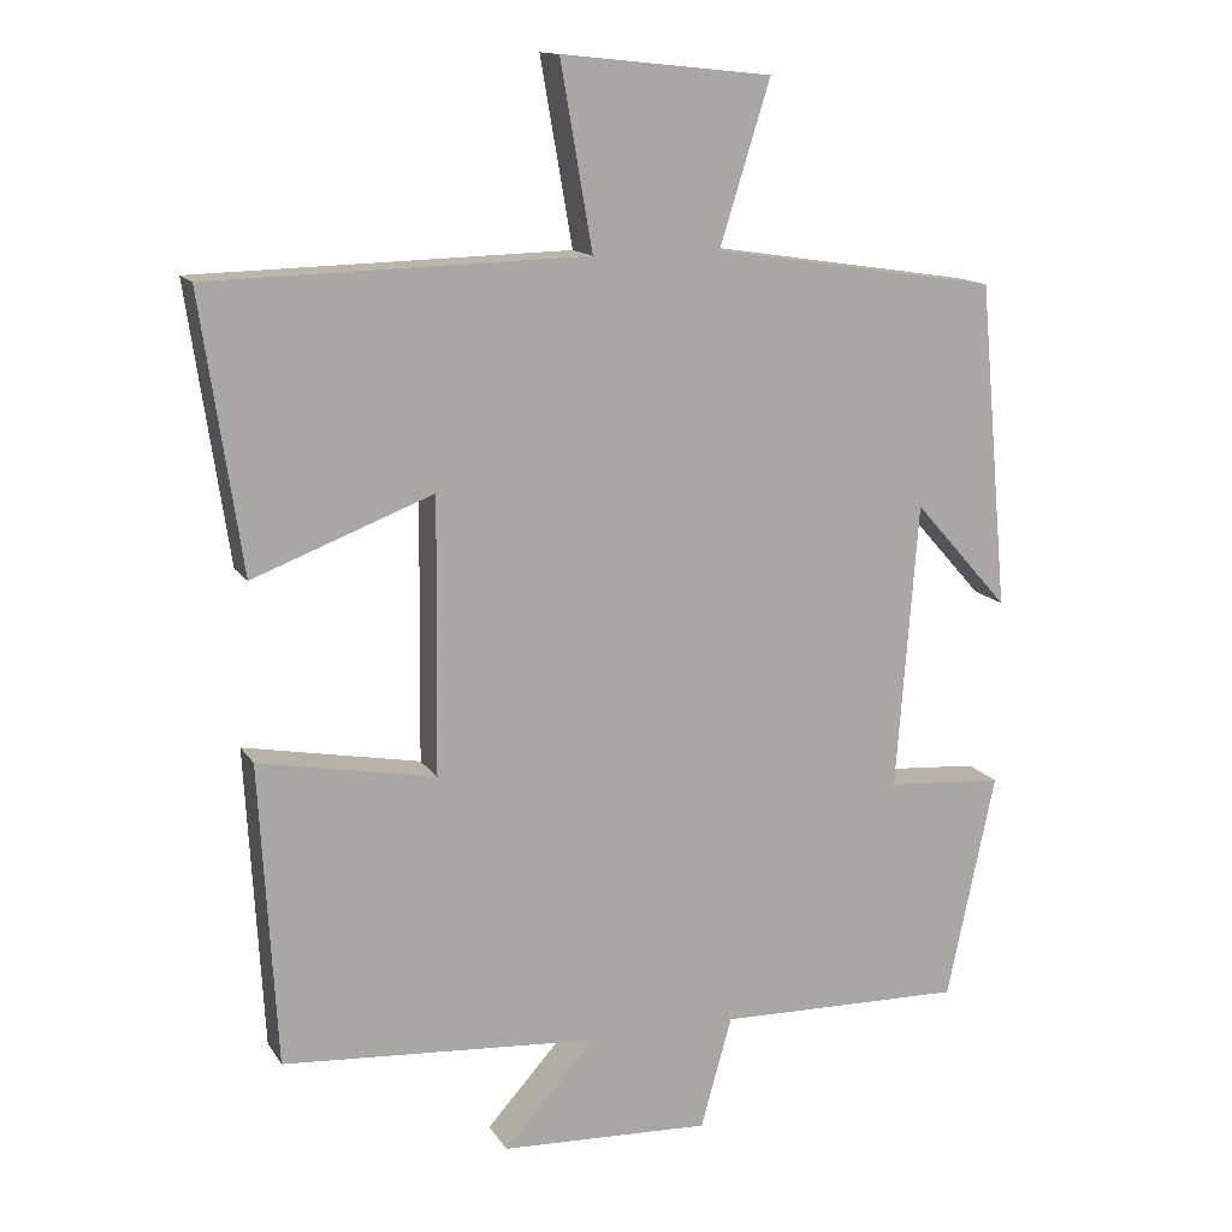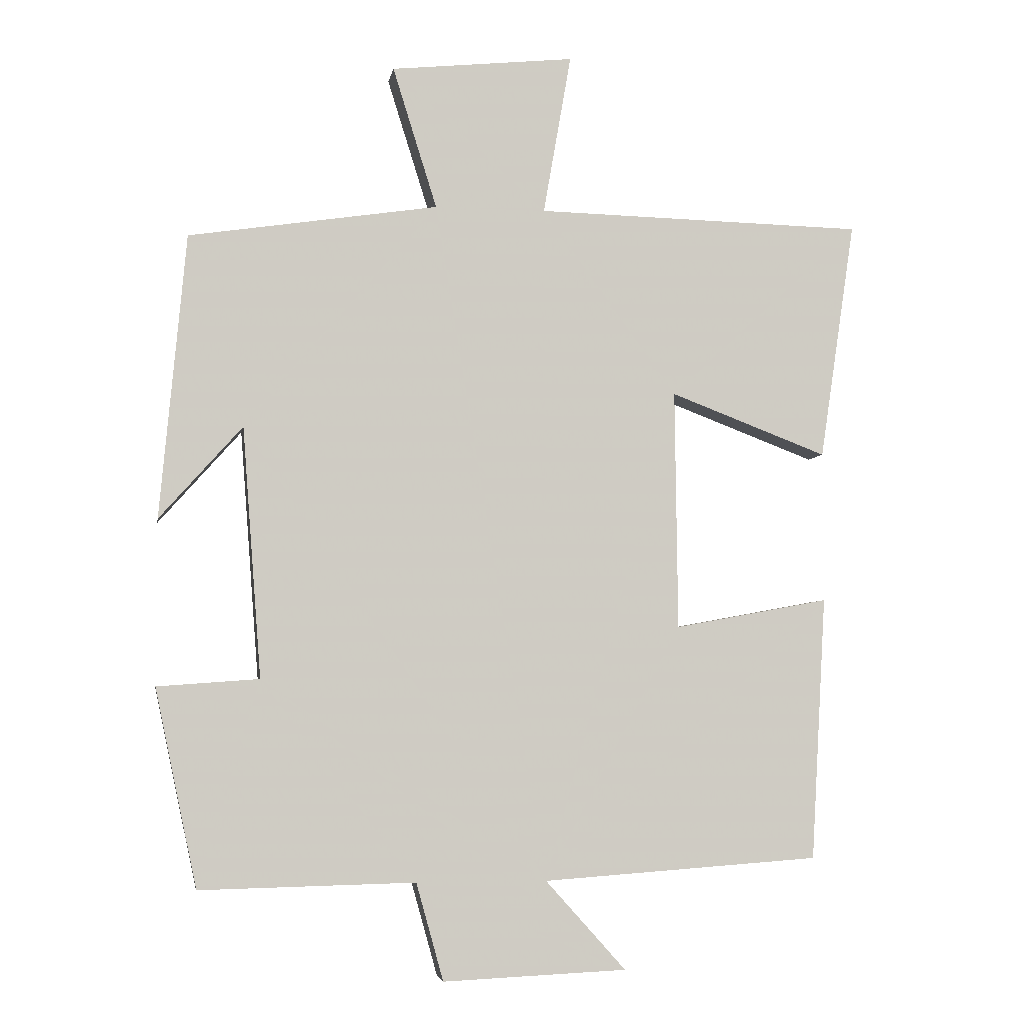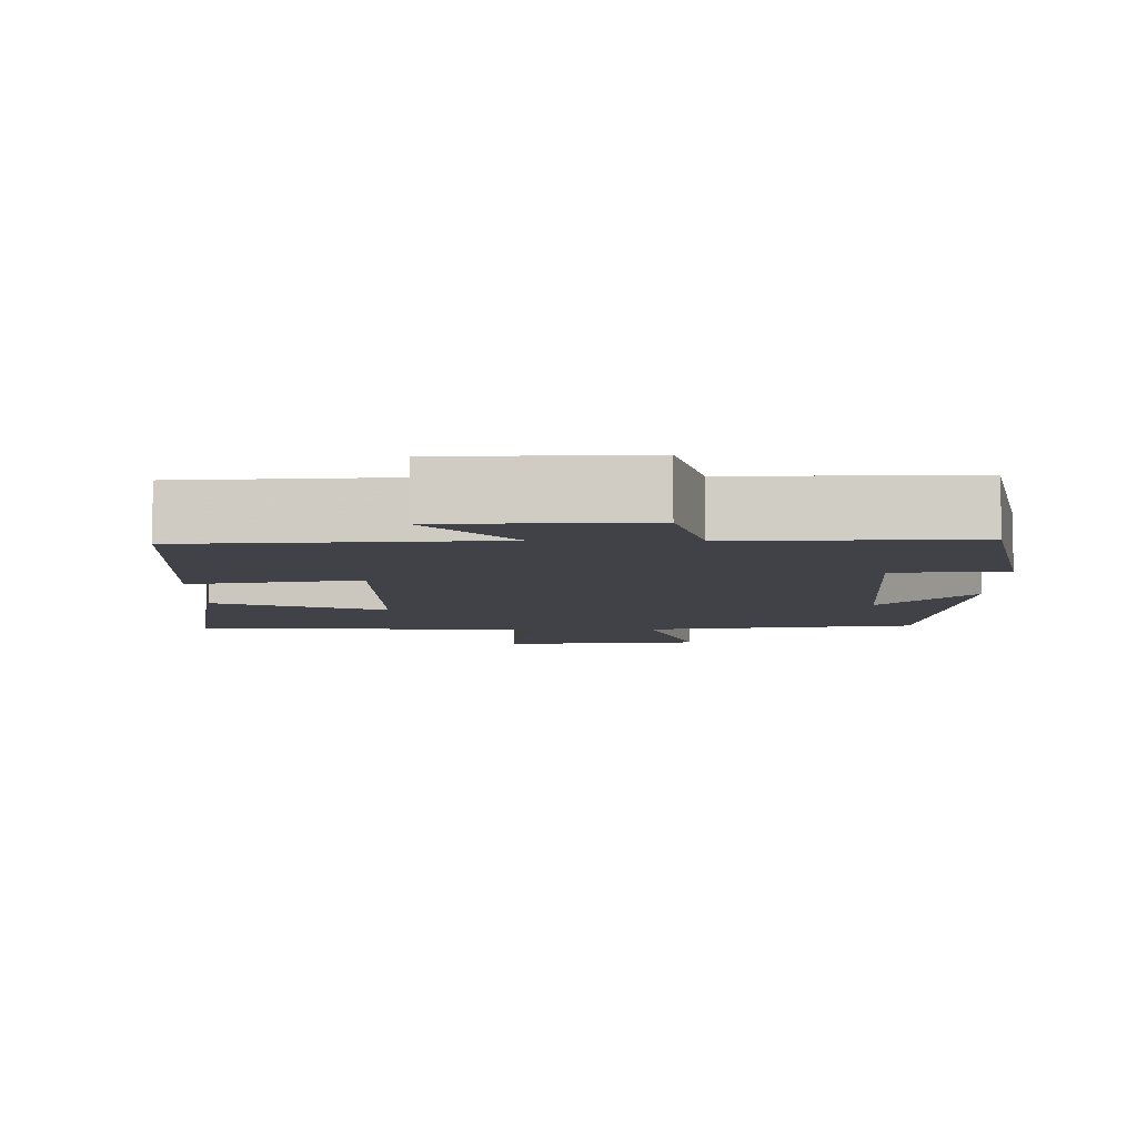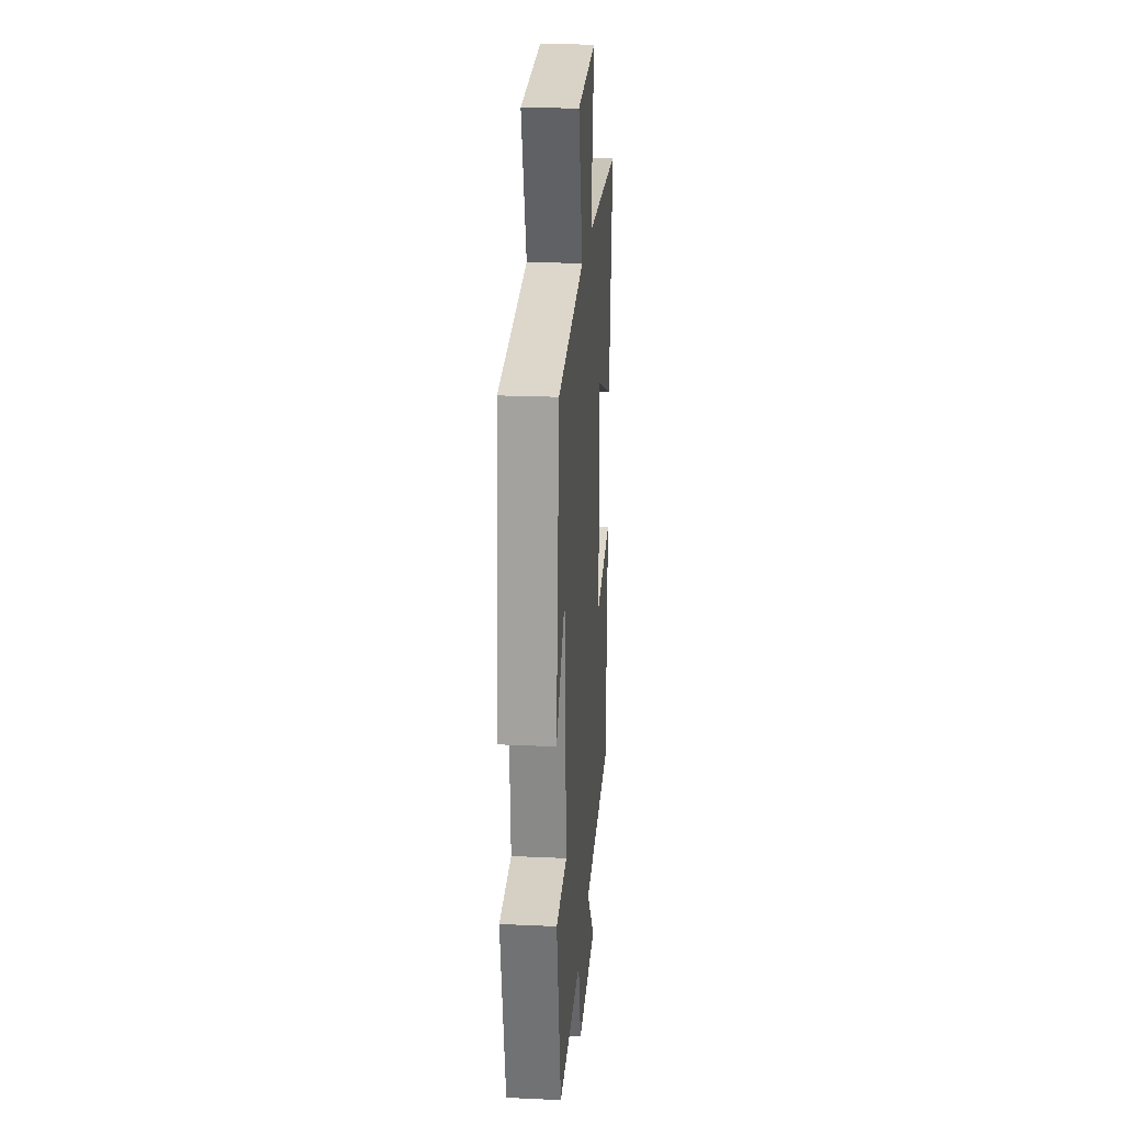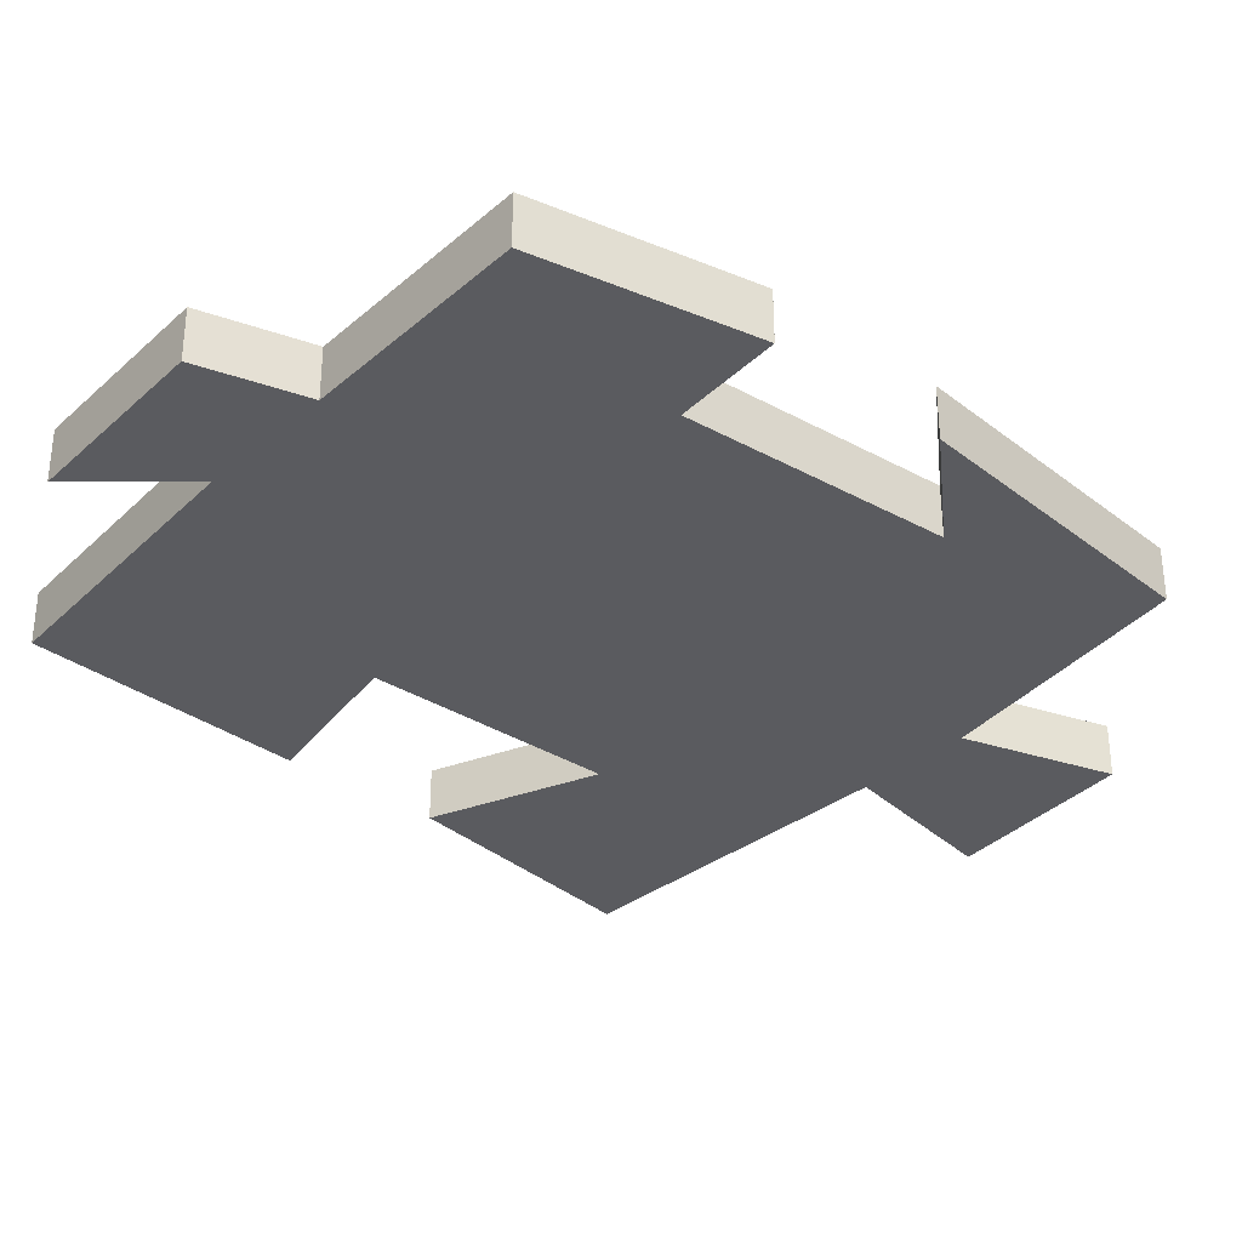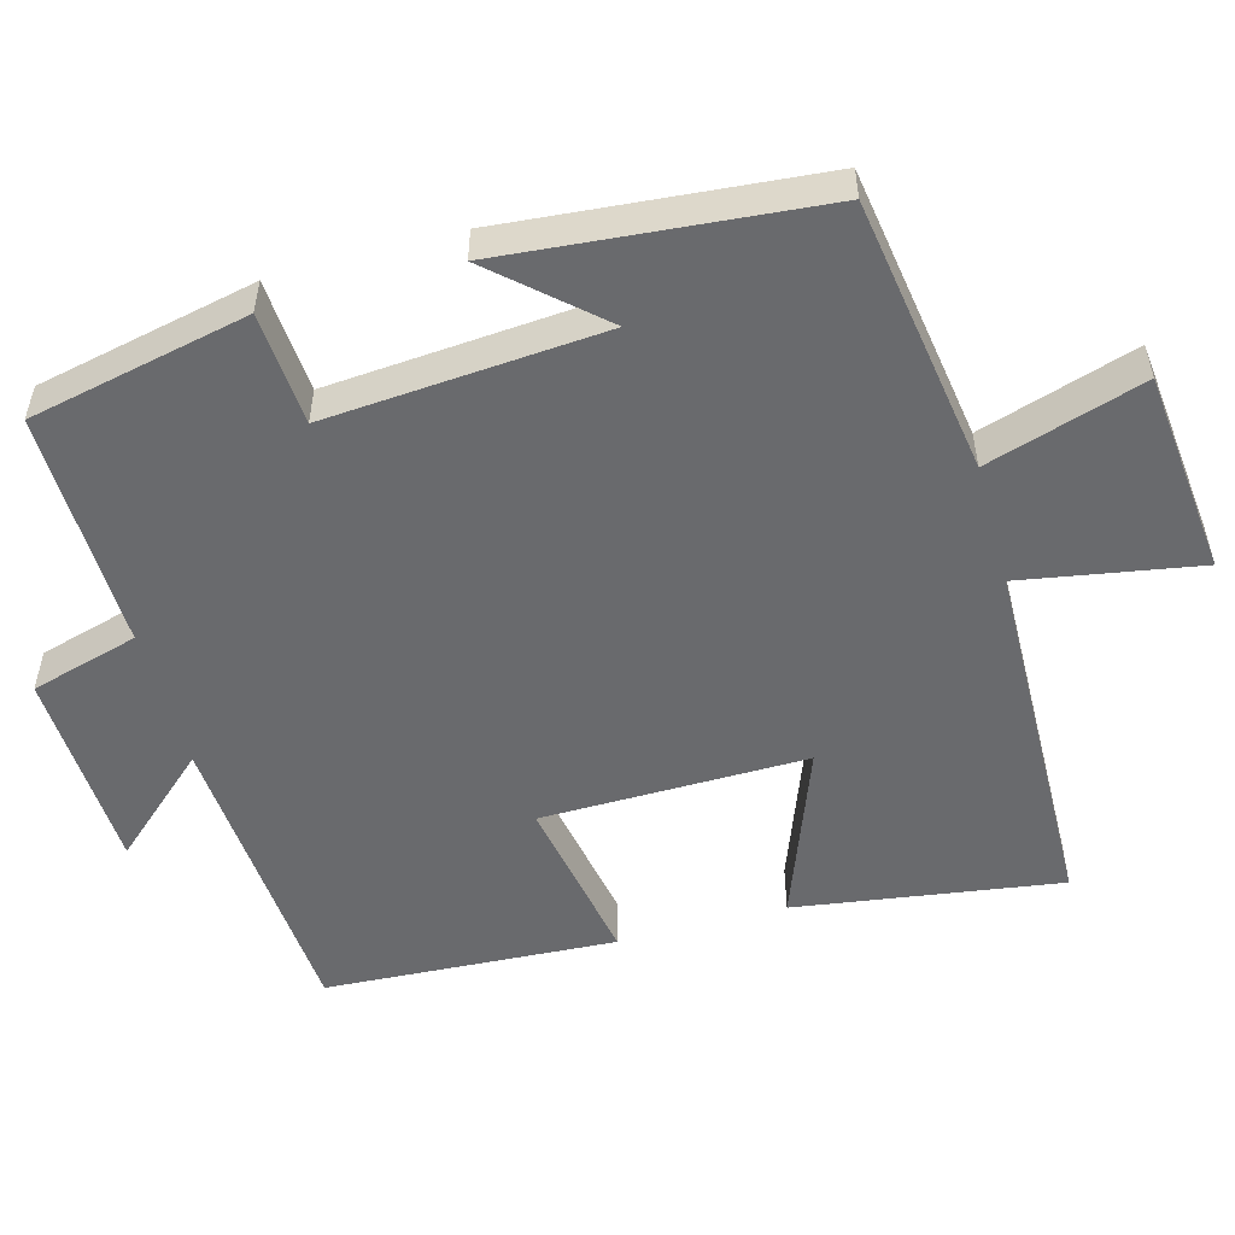
<metadata>
{"format":"obj","ext":"obj","renderer":"f3d","projection":"perspective","resolution":1024,"background":"white","views":[{"elev":13.7,"azim":159.0,"up":"+Z"},{"elev":-5.0,"azim":-9.4,"up":"+Z"},{"elev":-6.8,"azim":-180.0,"up":"+Y"},{"elev":22.0,"azim":-85.5,"up":"+Z"},{"elev":-32.8,"azim":-131.7,"up":"+Y"},{"elev":-53.0,"azim":-74.6,"up":"+Y"}]}
</metadata>
<code>
v 0.478 0.07 -0.471
v 0.071 0.07 -0.5
v 0.189 0.07 -0.631
v -0.081 0.07 -0.643
v -0.121 0.07 -0.5
v -0.438 0.07 -0.507
v -0.5 0.07 -0.216
v -0.35 0.07 -0.205
v -0.378 0.07 0.163
v -0.5 0.07 0.026
v -0.462 0.07 0.444
v -0.095 0.07 0.5
v -0.16 0.07 0.708
v 0.11 0.07 0.736
v 0.069 0.07 0.5
v 0.552 0.07 0.489
v 0.5 0.07 0.138
v 0.269 0.07 0.226
v 0.273 0.07 -0.126
v 0.5 0.07 -0.084
v 0.478 0 -0.471
v 0.071 0 -0.5
v 0.189 0 -0.631
v -0.081 0 -0.643
v -0.121 0 -0.5
v -0.438 0 -0.507
v -0.5 0 -0.216
v -0.35 0 -0.205
v -0.378 0 0.163
v -0.5 0 0.026
v -0.462 0 0.444
v -0.095 0 0.5
v -0.16 0 0.708
v 0.11 0 0.736
v 0.069 0 0.5
v 0.552 0 0.489
v 0.5 0 0.138
v 0.269 0 0.226
v 0.273 0 -0.126
v 0.5 0 -0.084
f 19 20 1 2
f 18 19 2
f 15 16 17 18
f 15 18 2
f 12 13 14 15
f 12 15 2
f 9 10 11 12
f 8 9 12 2
f 5 6 7 8
f 5 8 2 3
f 3 4 5
f 22 21 40 39
f 22 39 38
f 38 37 36 35
f 22 38 35
f 35 34 33 32
f 22 35 32
f 32 31 30 29
f 22 32 29 28
f 28 27 26 25
f 23 22 28 25
f 25 24 23
f 1 21 22 2
f 2 22 23 3
f 3 23 24 4
f 4 24 25 5
f 5 25 26 6
f 6 26 27 7
f 7 27 28 8
f 8 28 29 9
f 9 29 30 10
f 10 30 31 11
f 11 31 32 12
f 12 32 33 13
f 13 33 34 14
f 14 34 35 15
f 15 35 36 16
f 16 36 37 17
f 17 37 38 18
f 18 38 39 19
f 19 39 40 20
f 20 40 21 1

</code>
